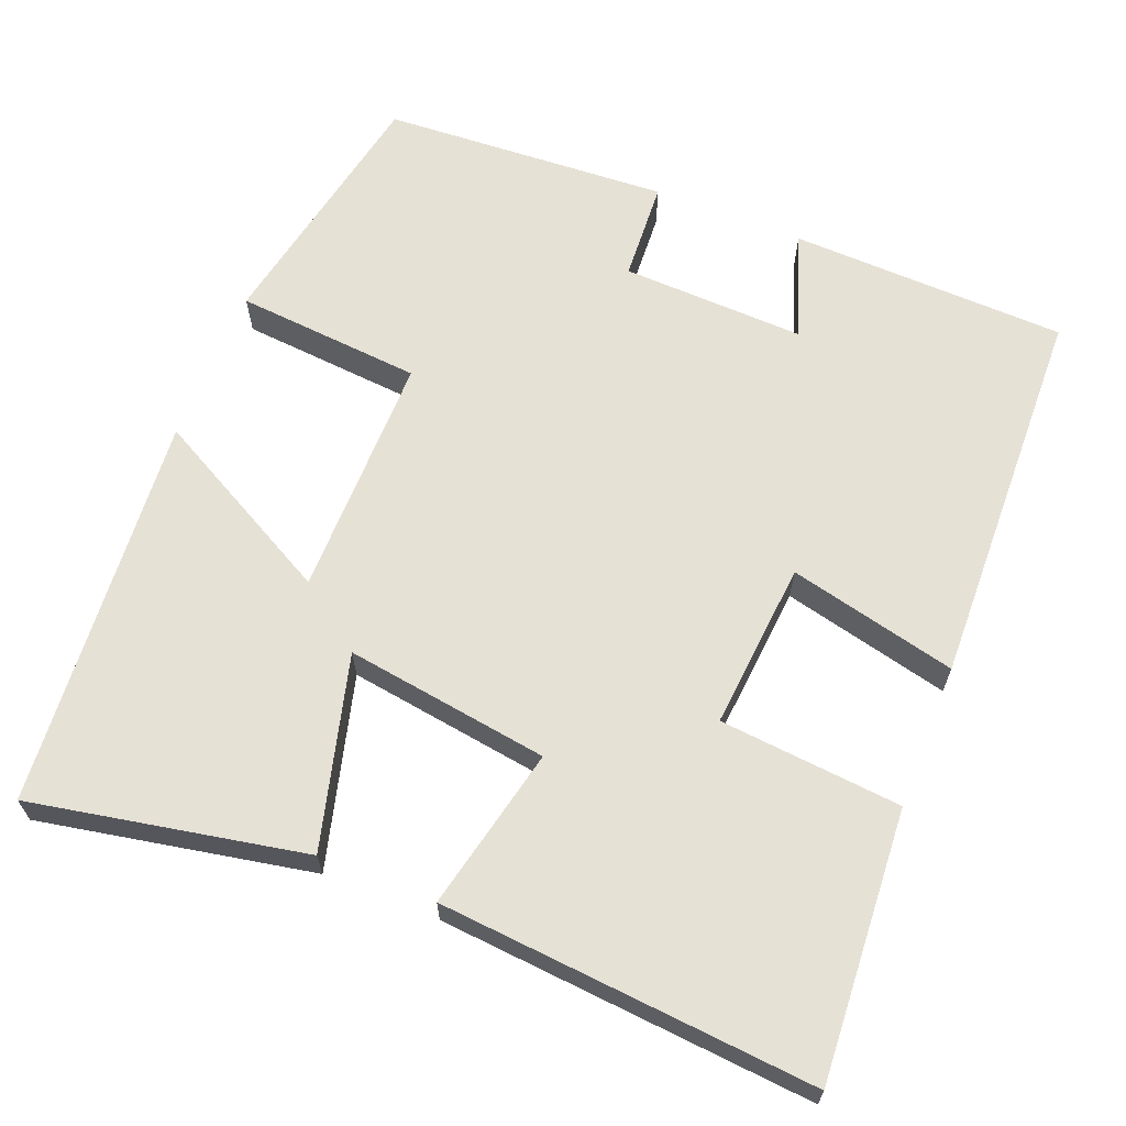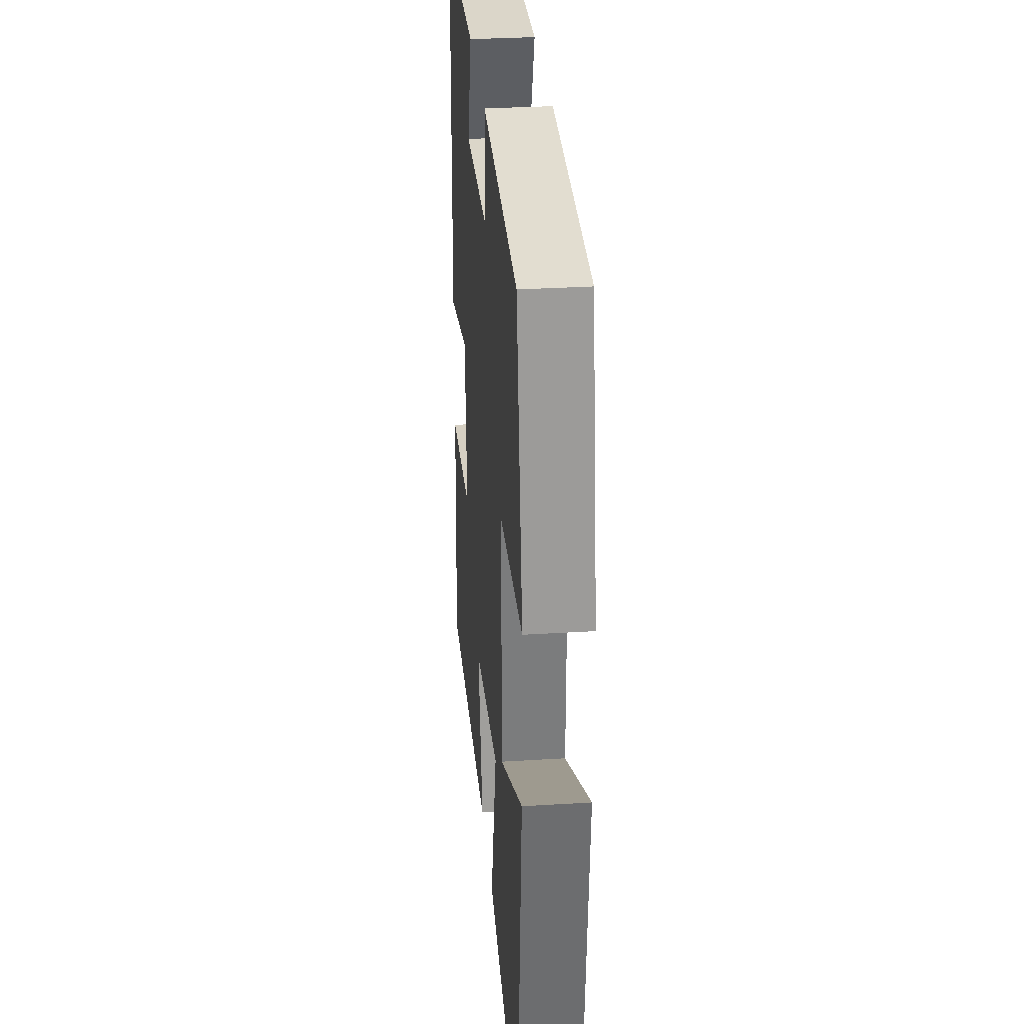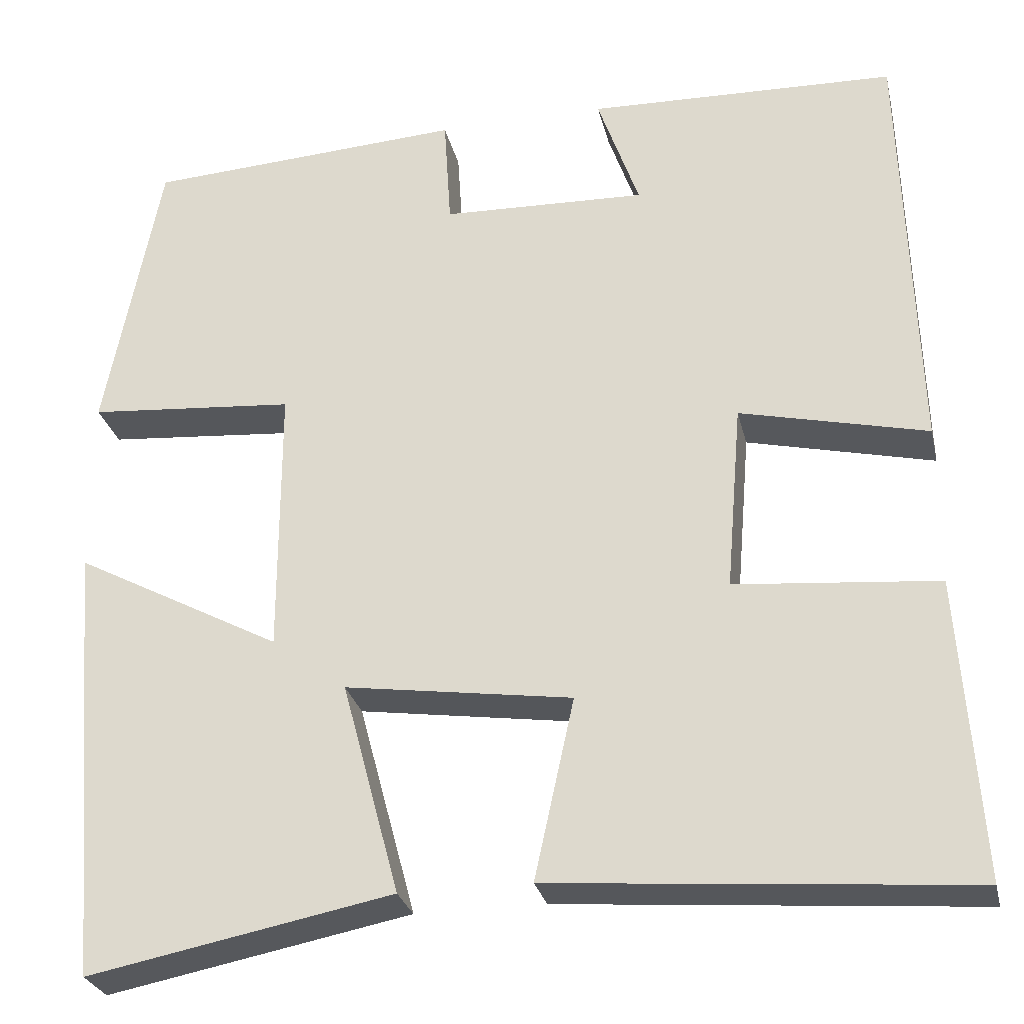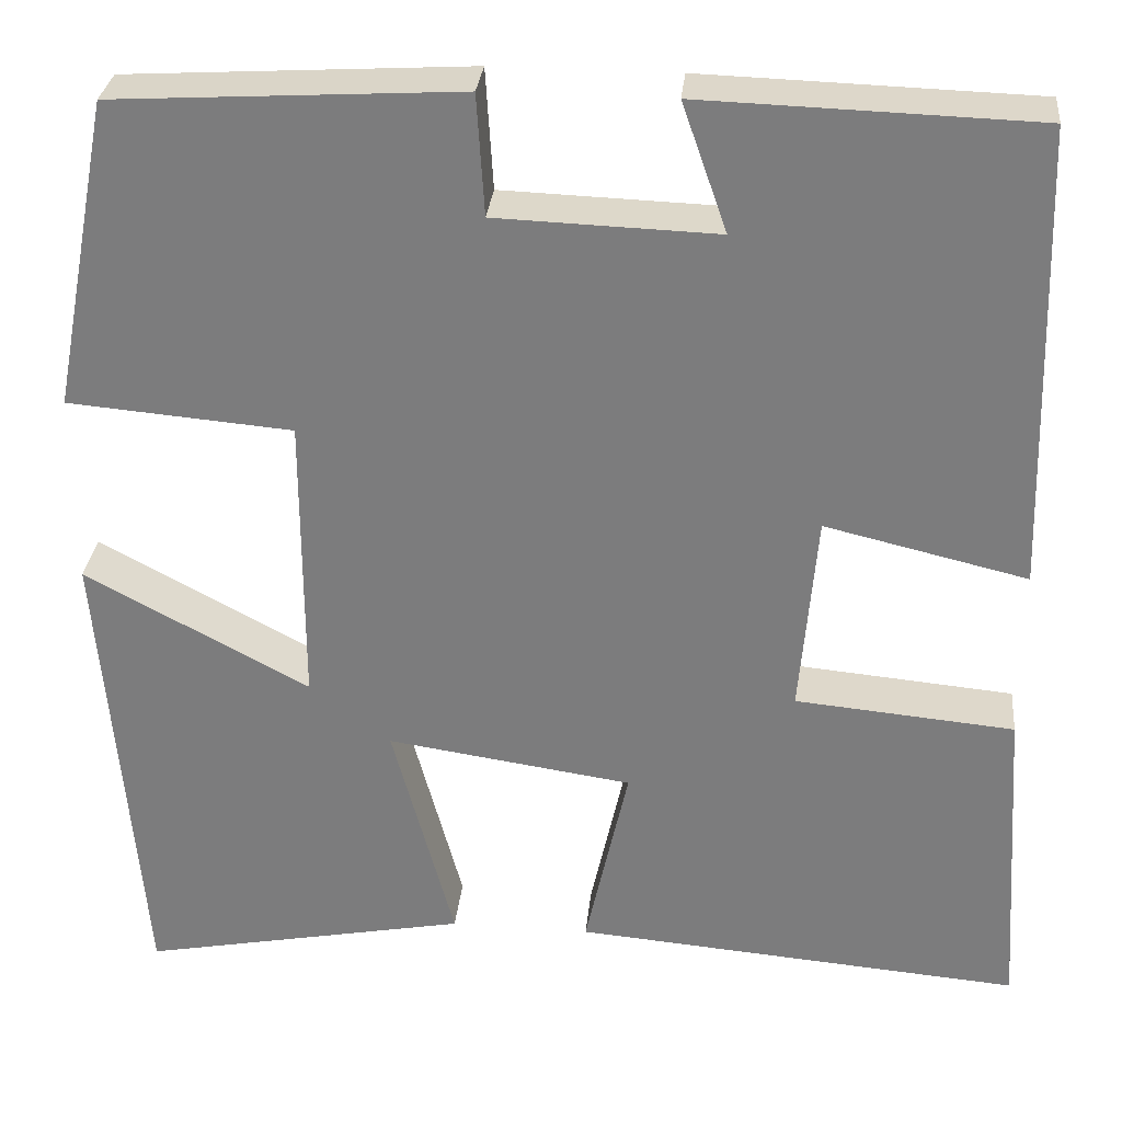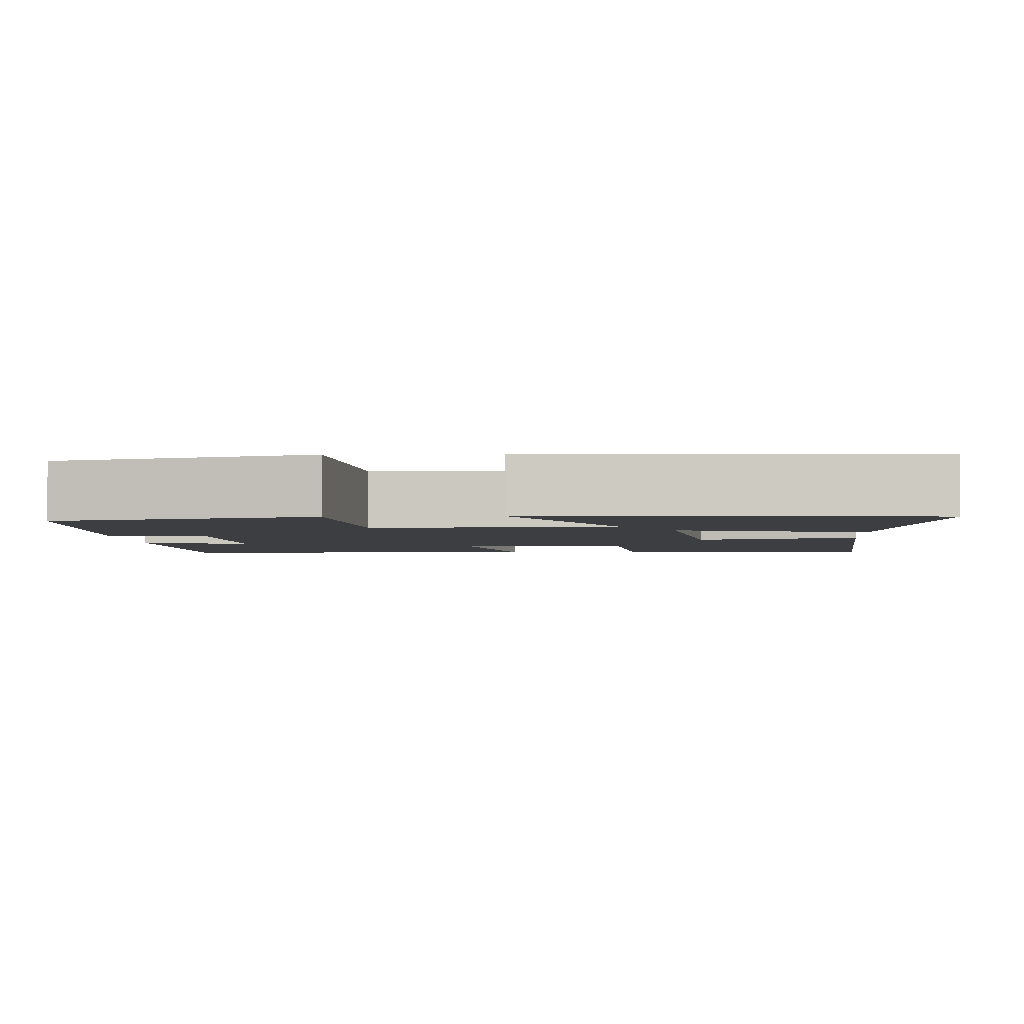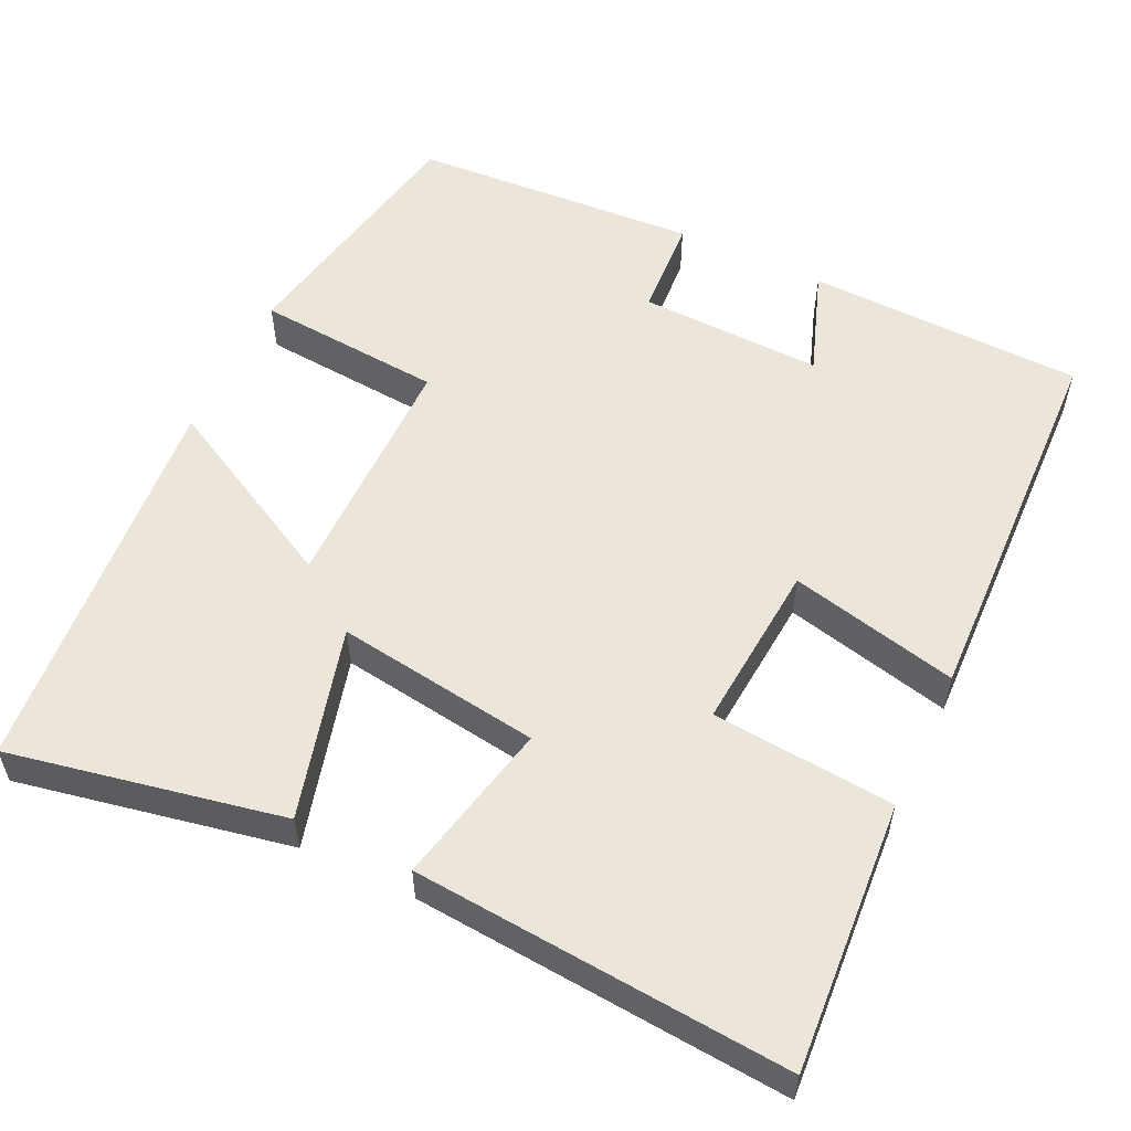
<metadata>
{"format":"obj","ext":"obj","renderer":"f3d","projection":"perspective","resolution":1024,"background":"white","views":[{"elev":64.7,"azim":-158.2,"up":"+Y"},{"elev":31.7,"azim":85.0,"up":"+Z"},{"elev":-27.8,"azim":-167.2,"up":"+Z"},{"elev":30.4,"azim":-174.3,"up":"+Z"},{"elev":-3.4,"azim":93.8,"up":"+Y"},{"elev":55.6,"azim":-154.7,"up":"+Y"}]}
</metadata>
<code>
v -0.523 0.07 -0.539
v -0.5 0.07 -0.193
v -0.266 0.07 -0.172
v -0.284 0.07 0.044
v -0.5 0.07 -0.007
v -0.485 0.07 0.489
v -0.129 0.07 0.5
v -0.177 0.07 0.363
v 0.059 0.07 0.371
v 0.067 0.07 0.5
v 0.436 0.07 0.478
v 0.5 0.07 0.146
v 0.26 0.07 0.126
v 0.26 0.07 -0.188
v 0.5 0.07 -0.06
v 0.458 0.07 -0.568
v 0.107 0.07 -0.5
v 0.173 0.07 -0.253
v -0.089 0.07 -0.291
v -0.043 0.07 -0.5
v -0.523 0 -0.539
v -0.5 0 -0.193
v -0.266 0 -0.172
v -0.284 0 0.044
v -0.5 0 -0.007
v -0.485 0 0.489
v -0.129 0 0.5
v -0.177 0 0.363
v 0.059 0 0.371
v 0.067 0 0.5
v 0.436 0 0.478
v 0.5 0 0.146
v 0.26 0 0.126
v 0.26 0 -0.188
v 0.5 0 -0.06
v 0.458 0 -0.568
v 0.107 0 -0.5
v 0.173 0 -0.253
v -0.089 0 -0.291
v -0.043 0 -0.5
f 19 20 1 2
f 18 19 2 3
f 15 16 17 18
f 14 15 18
f 13 14 18 3
f 10 11 12 13
f 9 10 13
f 8 9 13 3
f 5 6 7 8
f 4 5 8
f 3 4 8
f 22 21 40 39
f 23 22 39 38
f 38 37 36 35
f 38 35 34
f 23 38 34 33
f 33 32 31 30
f 33 30 29
f 23 33 29 28
f 28 27 26 25
f 28 25 24
f 28 24 23
f 1 21 22 2
f 2 22 23 3
f 3 23 24 4
f 4 24 25 5
f 5 25 26 6
f 6 26 27 7
f 7 27 28 8
f 8 28 29 9
f 9 29 30 10
f 10 30 31 11
f 11 31 32 12
f 12 32 33 13
f 13 33 34 14
f 14 34 35 15
f 15 35 36 16
f 16 36 37 17
f 17 37 38 18
f 18 38 39 19
f 19 39 40 20
f 20 40 21 1

</code>
